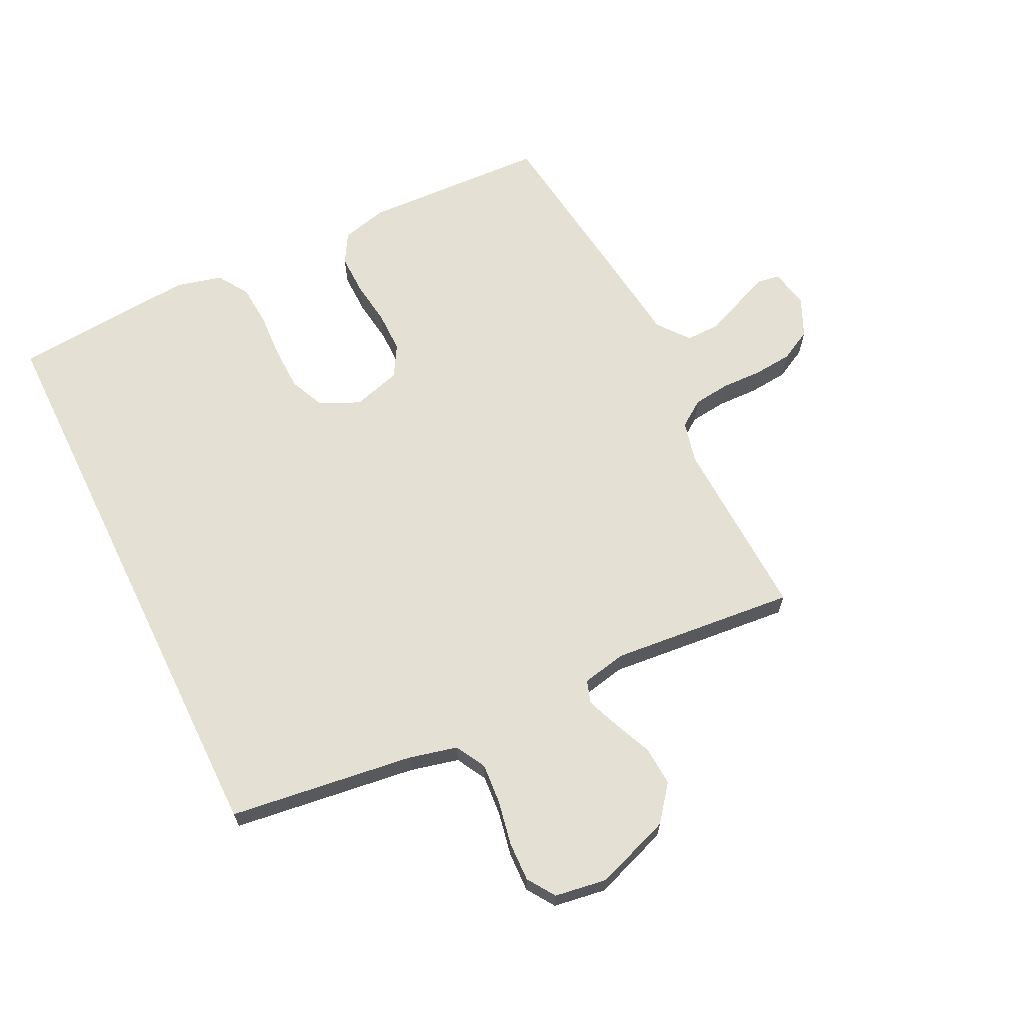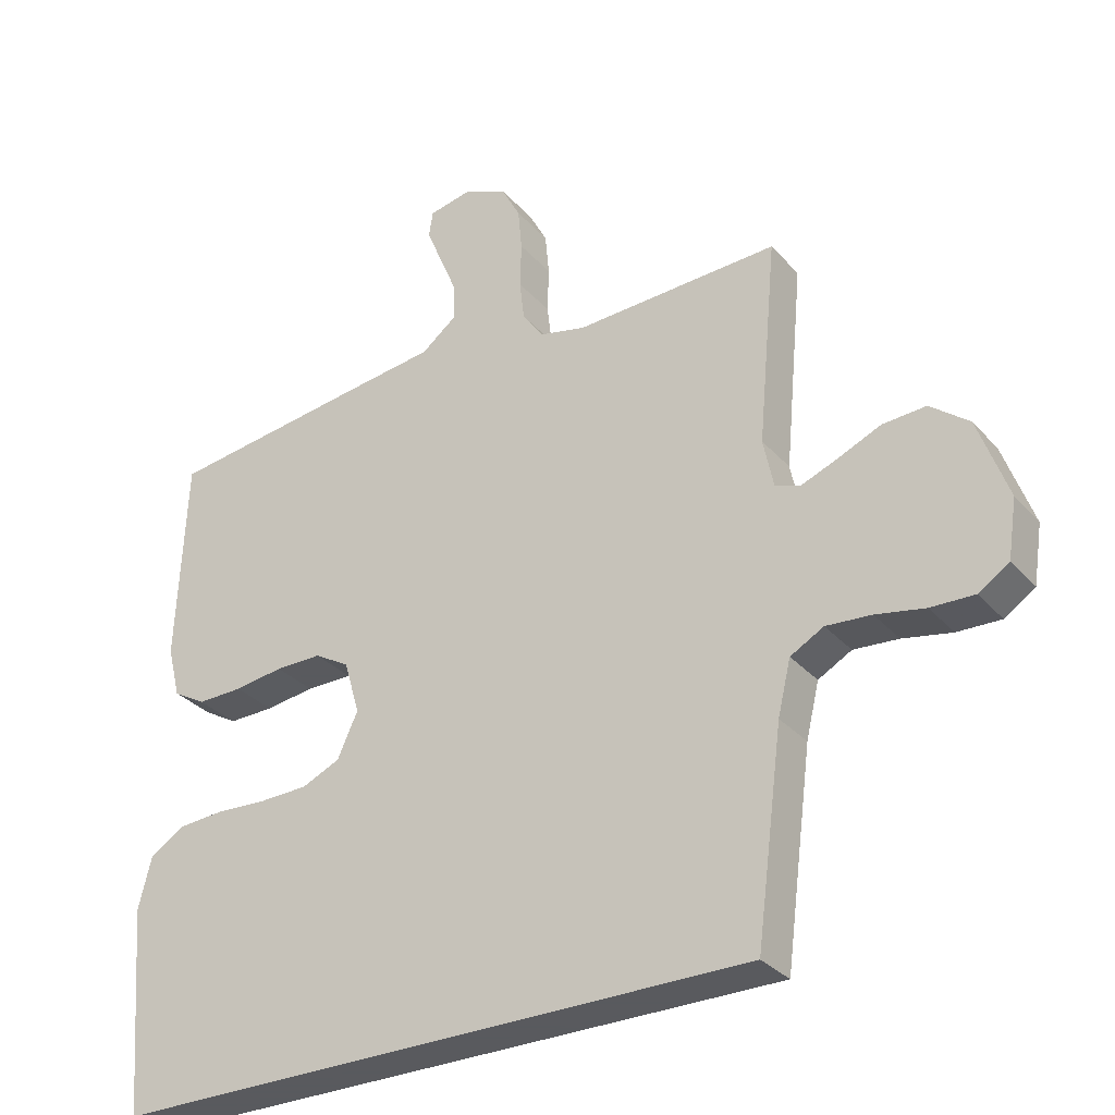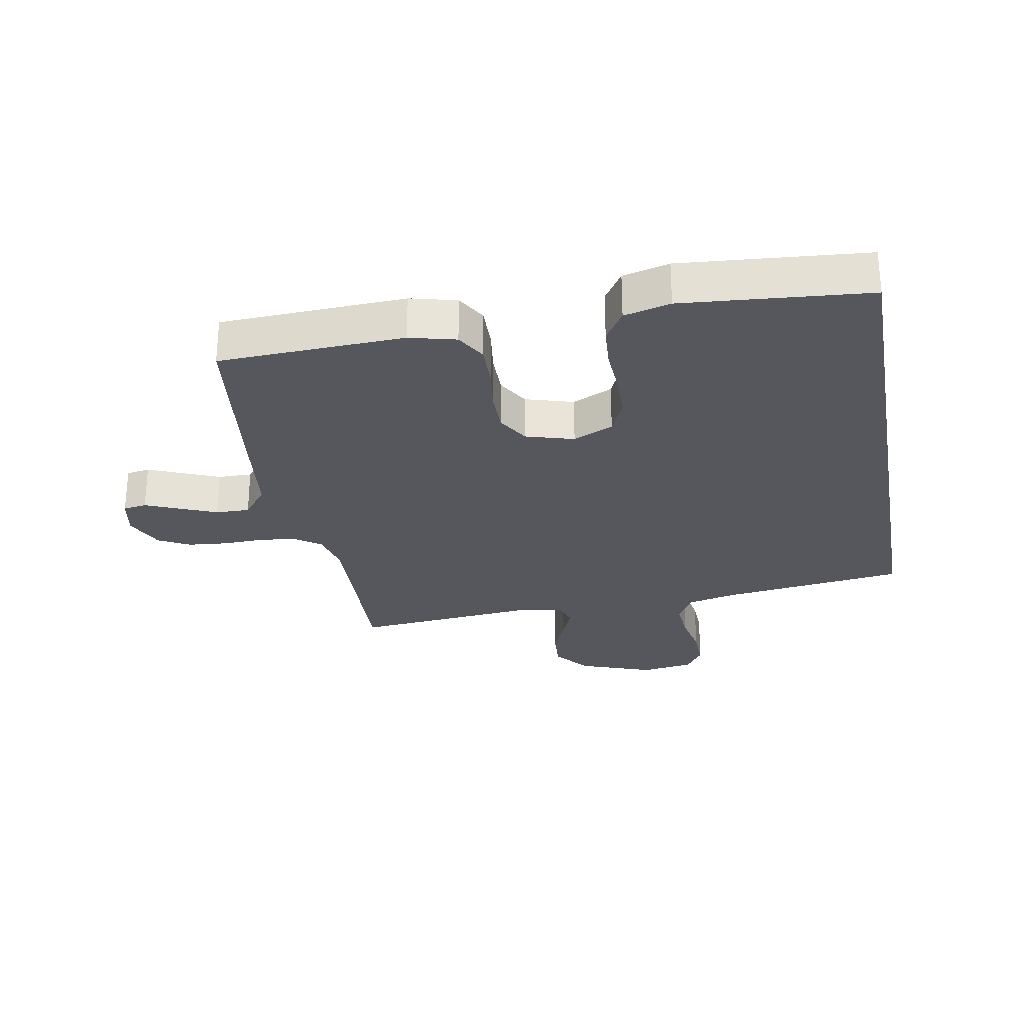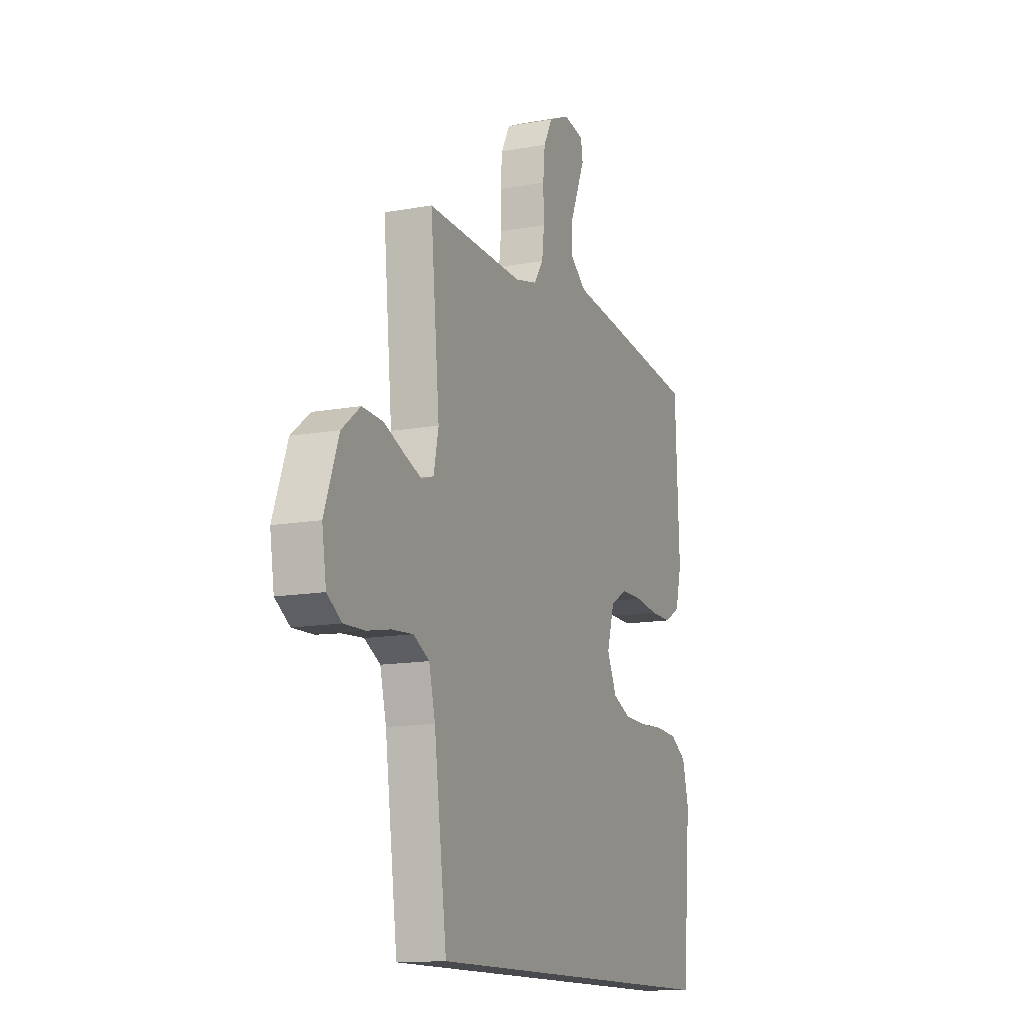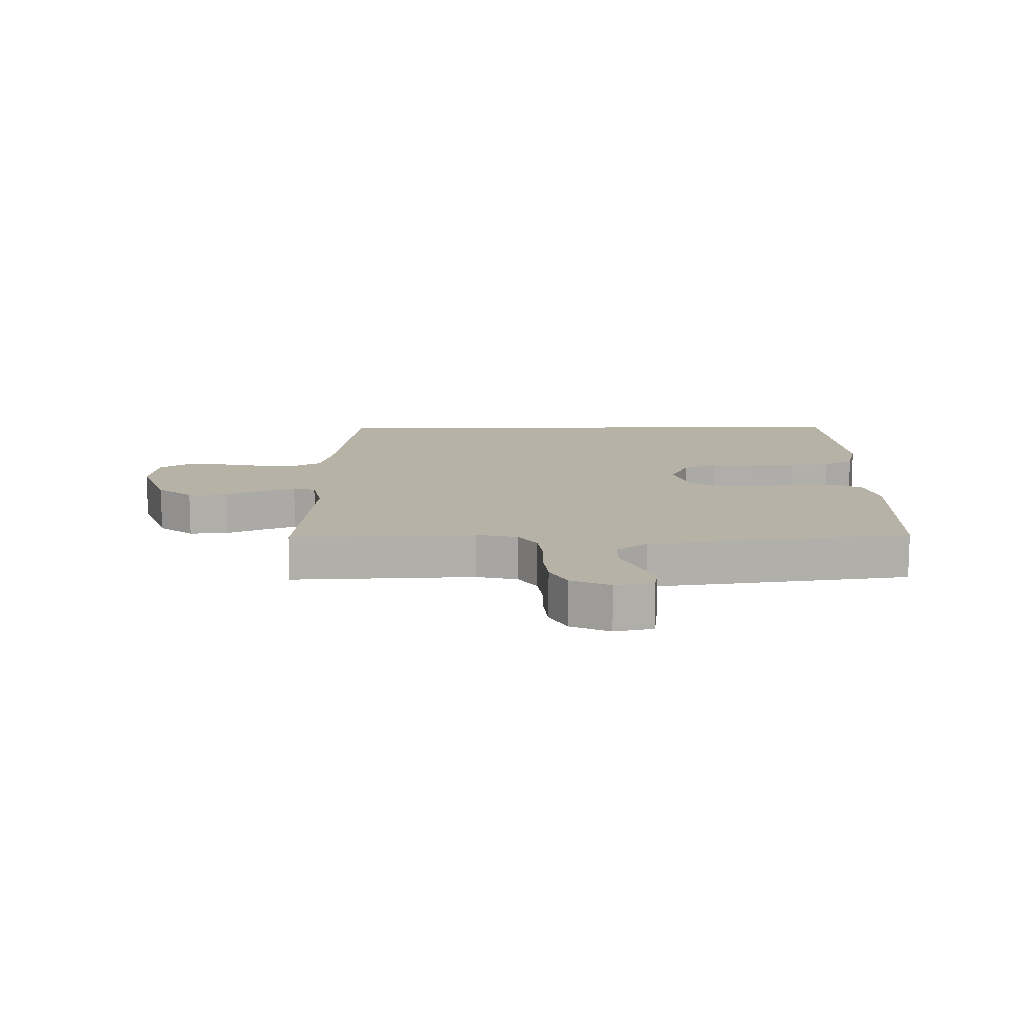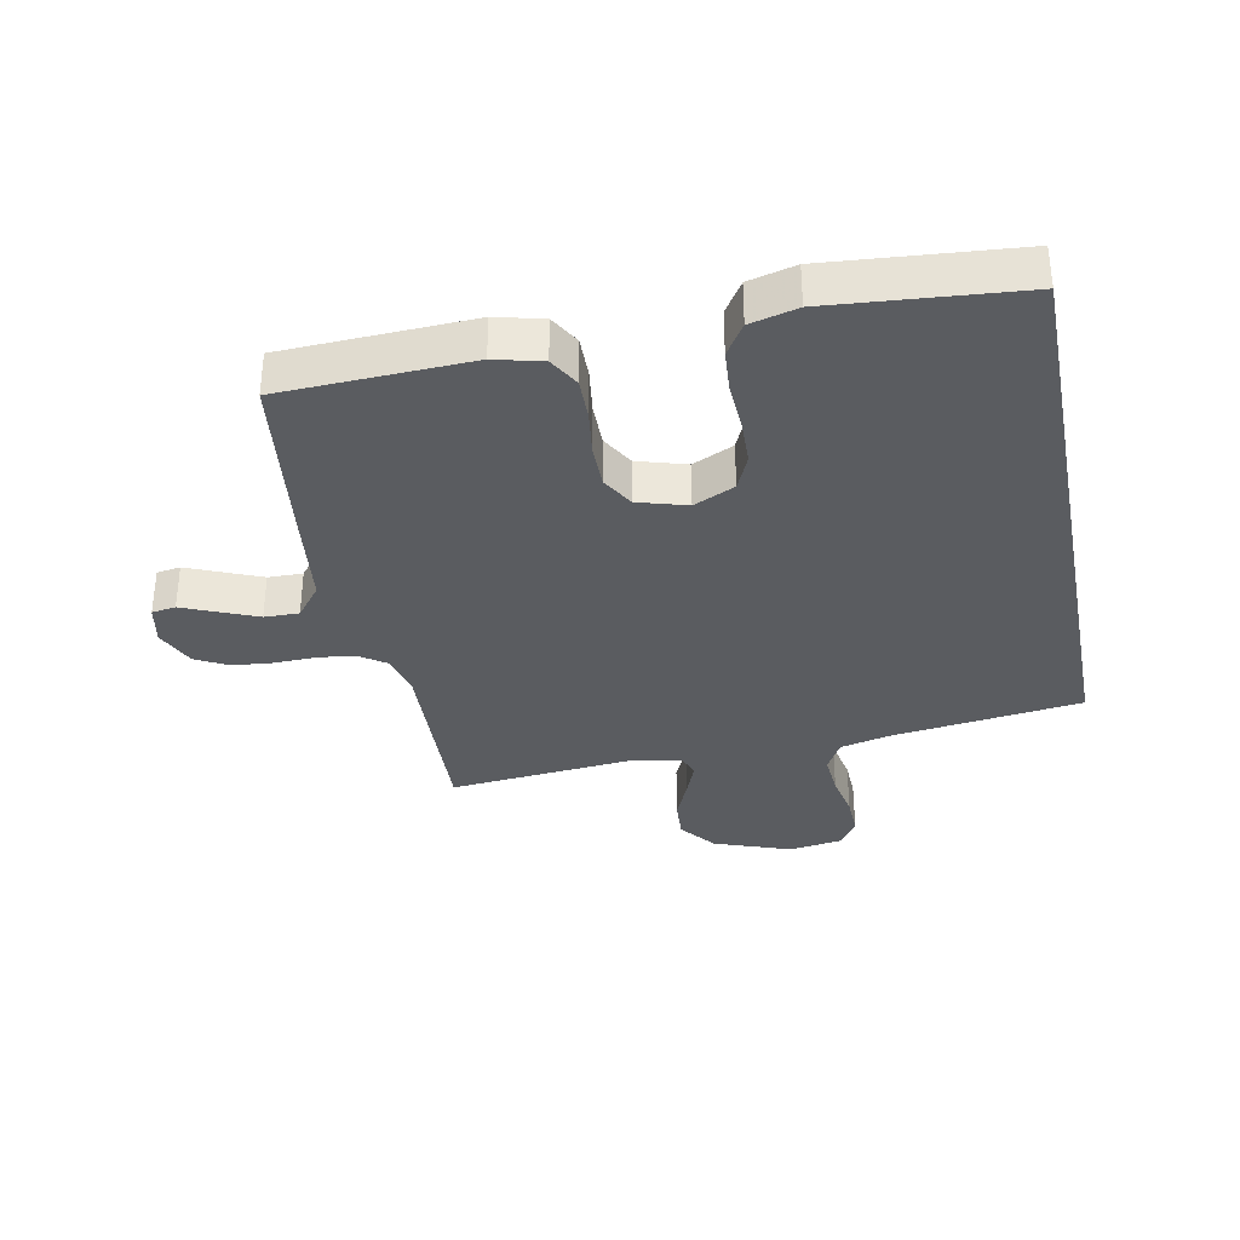
<metadata>
{"format":"obj","ext":"obj","renderer":"f3d","projection":"perspective","resolution":1024,"background":"white","views":[{"elev":65.8,"azim":-116.1,"up":"+Y"},{"elev":-31.2,"azim":-146.3,"up":"+Z"},{"elev":-27.5,"azim":100.3,"up":"+Y"},{"elev":-13.2,"azim":-67.3,"up":"+Z"},{"elev":12.4,"azim":-1.0,"up":"+Y"},{"elev":-34.3,"azim":101.1,"up":"+Y"}]}
</metadata>
<code>
v 0.5 0.07 0.5
v 0.513 0.07 0.2
v 0.494 0.07 0.125
v 0.446 0.07 0.097
v 0.379 0.07 0.098
v 0.307 0.07 0.108
v 0.239 0.07 0.108
v 0.188 0.07 0.078
v 0.165 0.07 0
v 0.195 0.07 -0.065
v 0.251 0.07 -0.09
v 0.322 0.07 -0.092
v 0.398 0.07 -0.088
v 0.465 0.07 -0.093
v 0.515 0.07 -0.125
v 0.534 0.07 -0.2
v 0.509 0.07 -0.5
v -0.438 0.07 -0.5
v -0.477 0.07 -0.2
v -0.496 0.07 -0.121
v -0.545 0.07 -0.094
v -0.611 0.07 -0.099
v -0.683 0.07 -0.113
v -0.747 0.07 -0.115
v -0.792 0.07 -0.085
v -0.805 0.07 0
v -0.761 0.07 0.122
v -0.704 0.07 0.167
v -0.64 0.07 0.163
v -0.578 0.07 0.136
v -0.524 0.07 0.115
v -0.487 0.07 0.127
v -0.472 0.07 0.2
v -0.5 0.07 0.5
v -0.2 0.07 0.488
v -0.132 0.07 0.504
v -0.102 0.07 0.547
v -0.095 0.07 0.606
v -0.097 0.07 0.673
v -0.091 0.07 0.736
v -0.064 0.07 0.787
v 0 0.07 0.816
v 0.063 0.07 0.803
v 0.069 0.07 0.765
v 0.046 0.07 0.71
v 0.021 0.07 0.65
v 0.02 0.07 0.595
v 0.071 0.07 0.555
v 0.2 0.07 0.539
v 0.5 0 0.5
v 0.513 0 0.2
v 0.494 0 0.125
v 0.446 0 0.097
v 0.379 0 0.098
v 0.307 0 0.108
v 0.239 0 0.108
v 0.188 0 0.078
v 0.165 0 0
v 0.195 0 -0.065
v 0.251 0 -0.09
v 0.322 0 -0.092
v 0.398 0 -0.088
v 0.465 0 -0.093
v 0.515 0 -0.125
v 0.534 0 -0.2
v 0.509 0 -0.5
v -0.438 0 -0.5
v -0.477 0 -0.2
v -0.496 0 -0.121
v -0.545 0 -0.094
v -0.611 0 -0.099
v -0.683 0 -0.113
v -0.747 0 -0.115
v -0.792 0 -0.085
v -0.805 0 0
v -0.761 0 0.122
v -0.704 0 0.167
v -0.64 0 0.163
v -0.578 0 0.136
v -0.524 0 0.115
v -0.487 0 0.127
v -0.472 0 0.2
v -0.5 0 0.5
v -0.2 0 0.488
v -0.132 0 0.504
v -0.102 0 0.547
v -0.095 0 0.606
v -0.097 0 0.673
v -0.091 0 0.736
v -0.064 0 0.787
v 0 0 0.816
v 0.063 0 0.803
v 0.069 0 0.765
v 0.046 0 0.71
v 0.021 0 0.65
v 0.02 0 0.595
v 0.071 0 0.555
v 0.2 0 0.539
f 48 49 1 2
f 47 48 2 3
f 42 43 44 45
f 42 45 46
f 41 42 46 47
f 38 39 40 41
f 37 38 41 47
f 33 34 35
f 32 33 35 36
f 27 28 29 30
f 27 30 31
f 26 27 31
f 25 26 31 32
f 22 23 24 25
f 21 22 25 32
f 16 17 18 19
f 16 19 20
f 12 13 14 15
f 11 12 15 16
f 3 4 5 6
f 3 6 7
f 36 37 47 3
f 11 16 20 21
f 10 11 21 32
f 9 10 32 36
f 36 3 7
f 36 7 8
f 8 9 36
f 51 50 98 97
f 52 51 97 96
f 94 93 92 91
f 95 94 91
f 96 95 91 90
f 90 89 88 87
f 96 90 87 86
f 84 83 82
f 85 84 82 81
f 79 78 77 76
f 80 79 76
f 80 76 75
f 81 80 75 74
f 74 73 72 71
f 81 74 71 70
f 68 67 66 65
f 69 68 65
f 64 63 62 61
f 65 64 61 60
f 55 54 53 52
f 56 55 52
f 52 96 86 85
f 70 69 65 60
f 81 70 60 59
f 85 81 59 58
f 56 52 85
f 57 56 85
f 85 58 57
f 1 50 51 2
f 2 51 52 3
f 3 52 53 4
f 4 53 54 5
f 5 54 55 6
f 6 55 56 7
f 7 56 57 8
f 8 57 58 9
f 9 58 59 10
f 10 59 60 11
f 11 60 61 12
f 12 61 62 13
f 13 62 63 14
f 14 63 64 15
f 15 64 65 16
f 16 65 66 17
f 17 66 67 18
f 18 67 68 19
f 19 68 69 20
f 20 69 70 21
f 21 70 71 22
f 22 71 72 23
f 23 72 73 24
f 24 73 74 25
f 25 74 75 26
f 26 75 76 27
f 27 76 77 28
f 28 77 78 29
f 29 78 79 30
f 30 79 80 31
f 31 80 81 32
f 32 81 82 33
f 33 82 83 34
f 34 83 84 35
f 35 84 85 36
f 36 85 86 37
f 37 86 87 38
f 38 87 88 39
f 39 88 89 40
f 40 89 90 41
f 41 90 91 42
f 42 91 92 43
f 43 92 93 44
f 44 93 94 45
f 45 94 95 46
f 46 95 96 47
f 47 96 97 48
f 48 97 98 49
f 49 98 50 1

</code>
